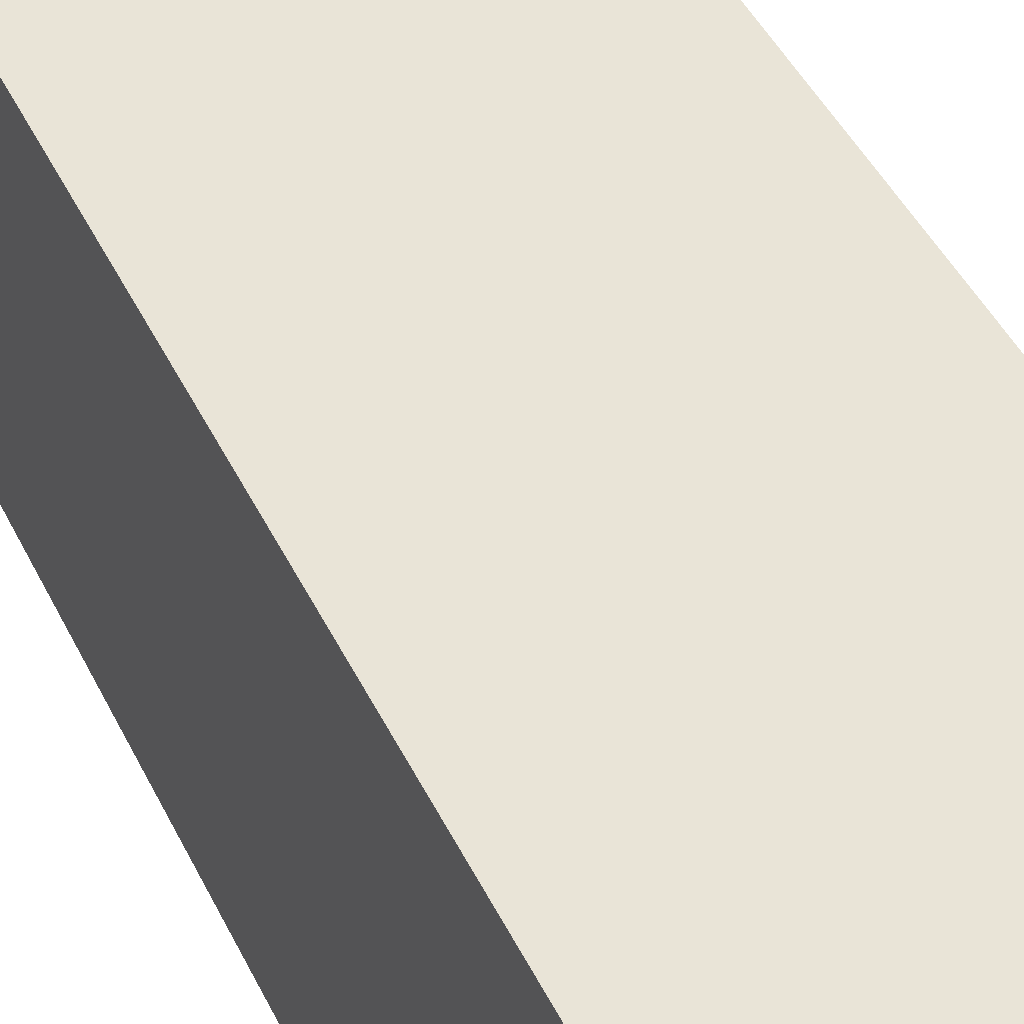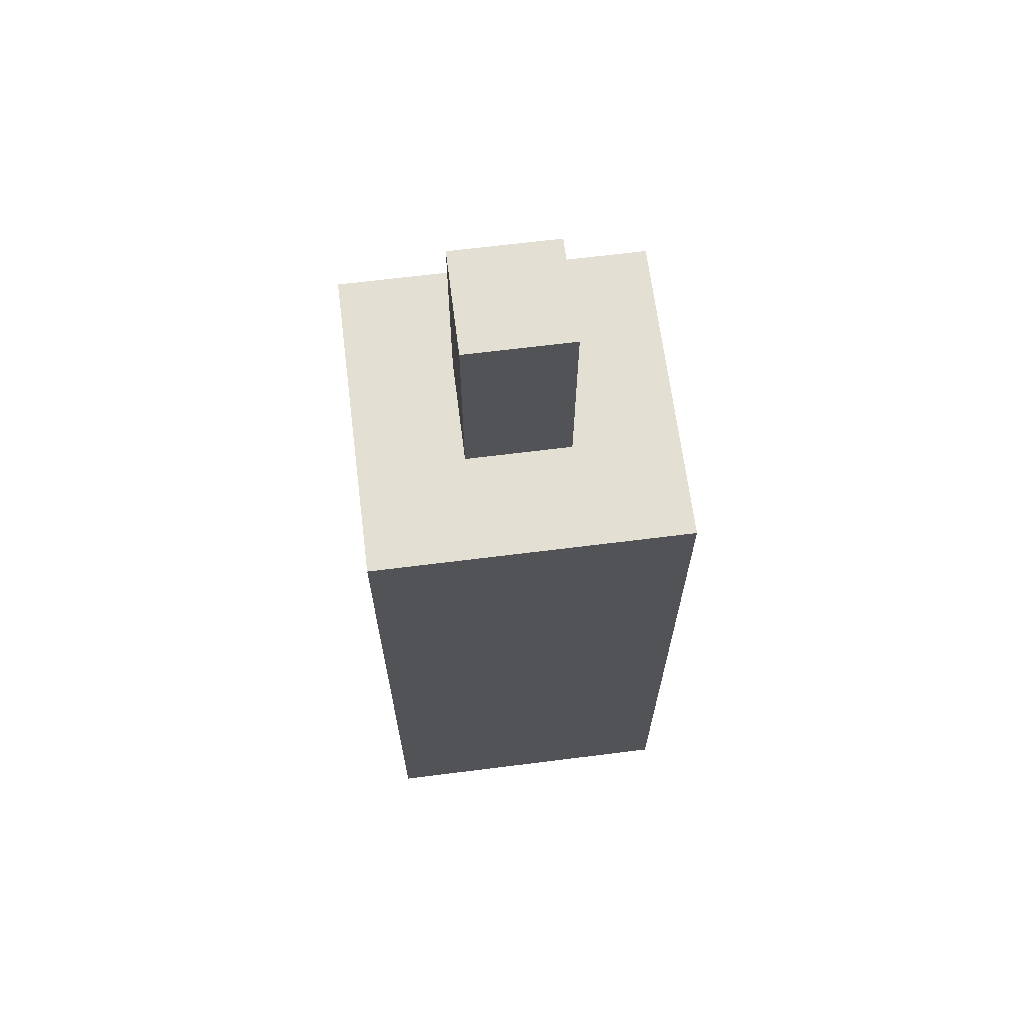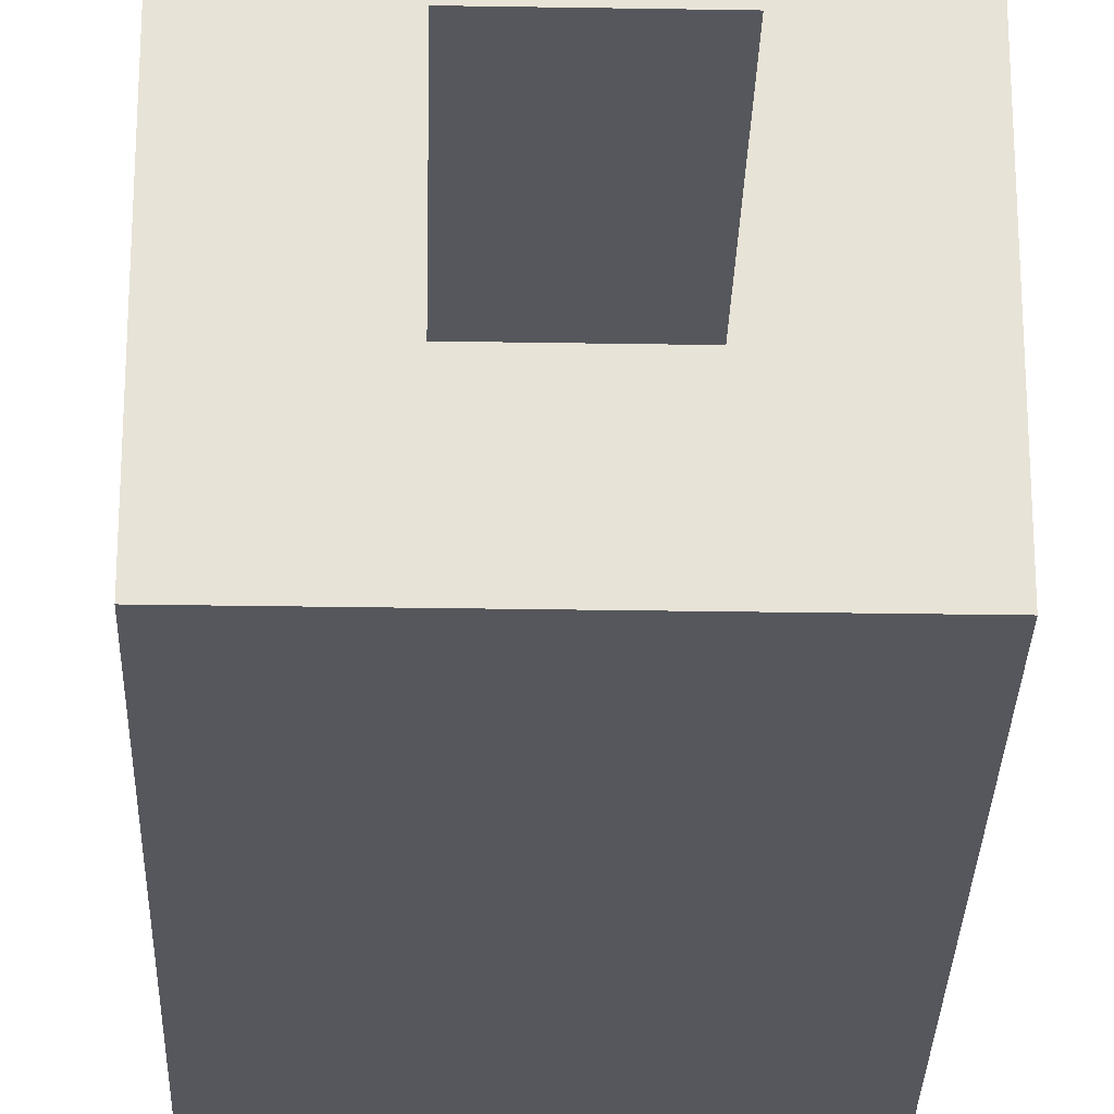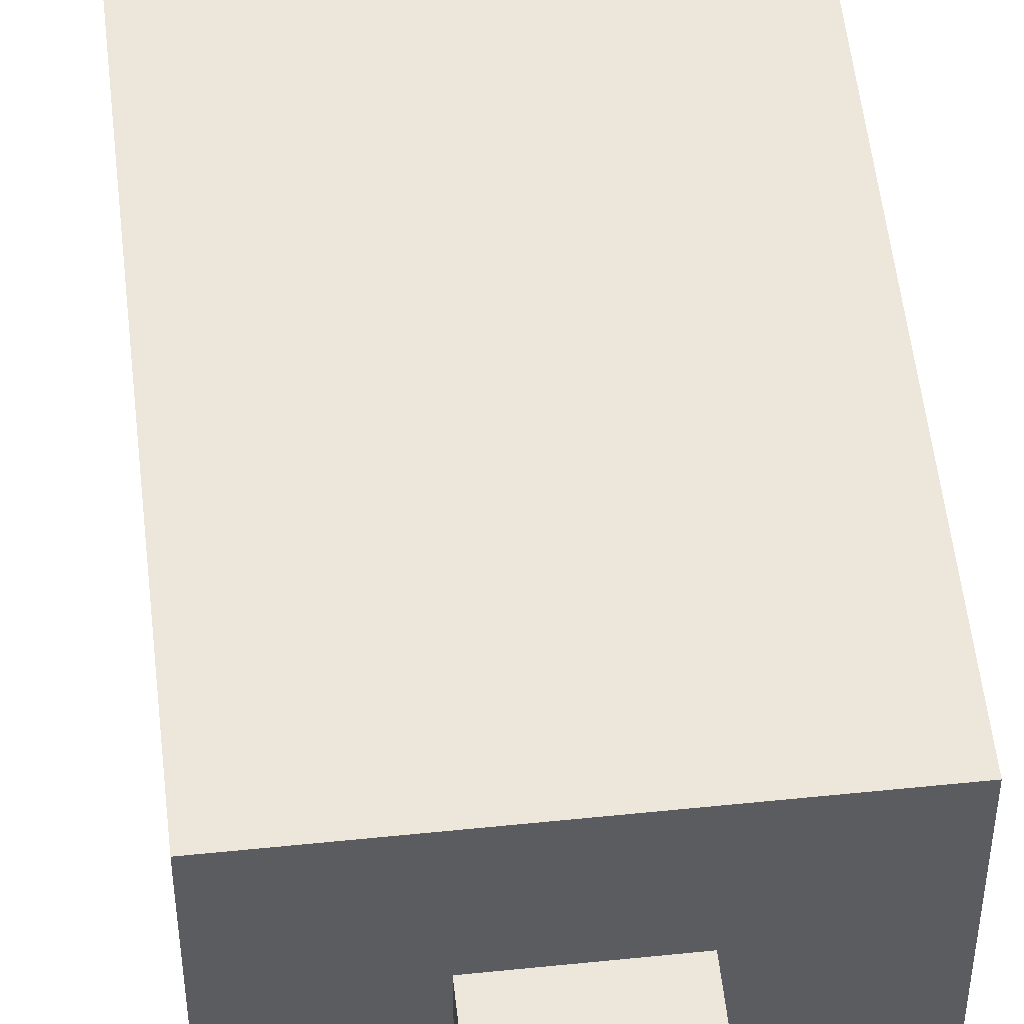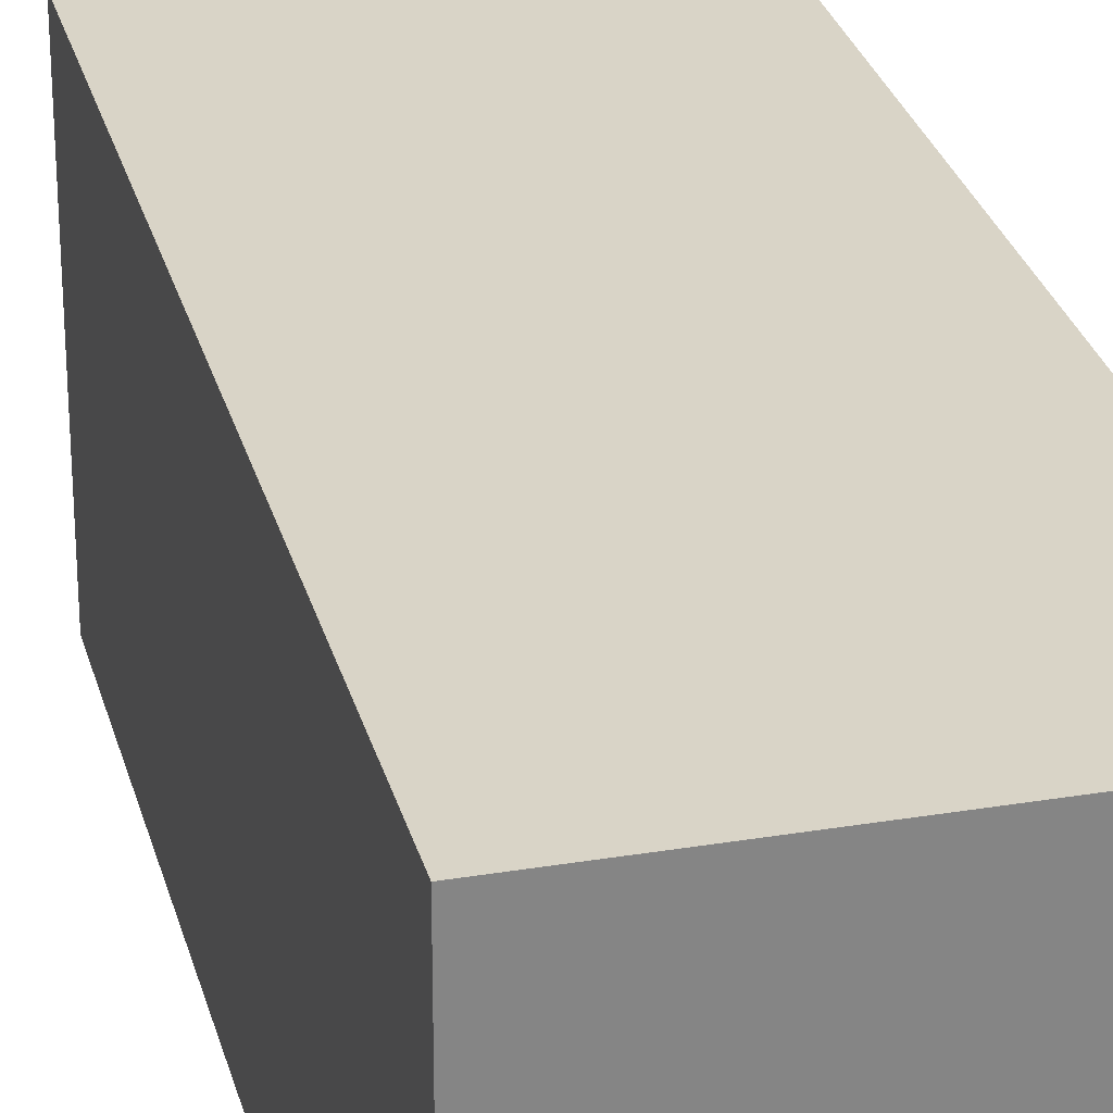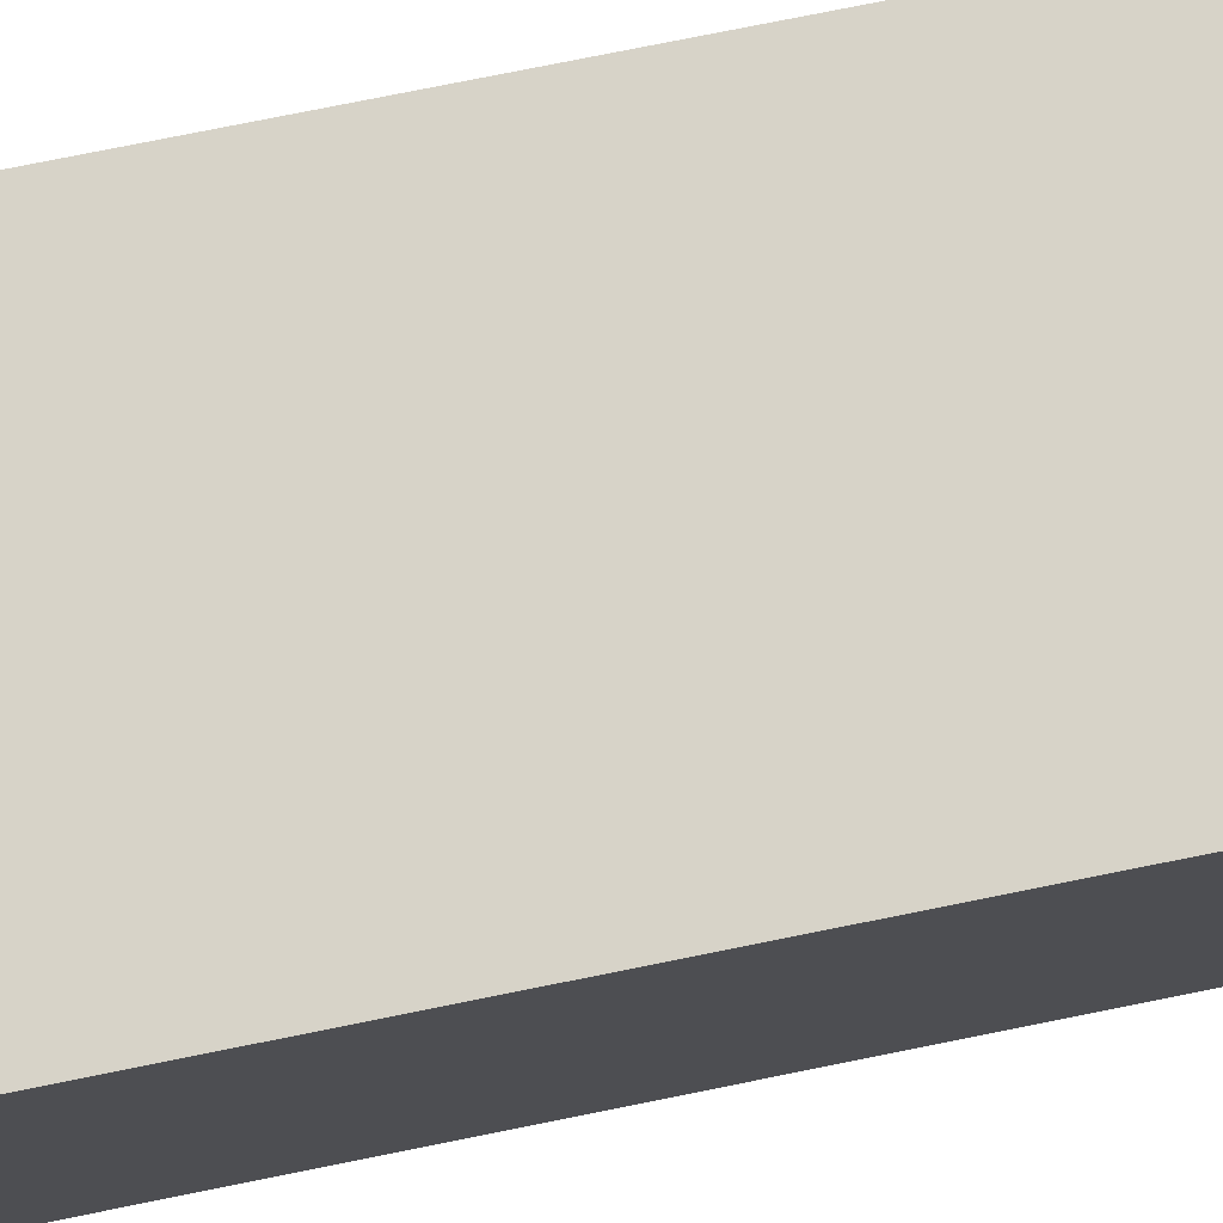
<metadata>
{"format":"obj","ext":"obj","renderer":"f3d","projection":"perspective","resolution":1024,"background":"white","views":[{"elev":43.5,"azim":-24.2,"up":"+Z"},{"elev":66.4,"azim":-97.2,"up":"+Y"},{"elev":-27.6,"azim":178.5,"up":"+Z"},{"elev":53.3,"azim":173.7,"up":"+Z"},{"elev":28.4,"azim":-14.1,"up":"+Z"},{"elev":76.6,"azim":78.6,"up":"+Z"}]}
</metadata>
<code>
o
v -0.1 0 0.1
v -0.1 0 -0.2
v -0.1 0.7 0.1
v -0.1 0.7 -0.2
v 0 0.7 0
v 0 0.7 -0.1
v 0 0.9 0
v 0 0.9 -0.1
v 0.1 0.7 0
v 0.1 0.7 -0.1
v 0.1 0.9 0
v 0.1 0.9 -0.1
v 0.2 0 0.1
v 0.2 0 -0.2
v 0.2 0.7 0.1
v 0.2 0.7 -0.2
v -0.1 0 0.1
v -0.1 0.7 0.1
v 0.2 0 0.1
v 0.2 0.7 0.1
v 0 0.7 0
v 0 0.9 0
v 0.1 0.7 0
v 0.1 0.9 0
v 0 0.7 -0.1
v 0 0.9 -0.1
v 0.1 0.7 -0.1
v 0.1 0.9 -0.1
v -0.1 0 -0.2
v -0.1 0.7 -0.2
v 0.2 0 -0.2
v 0.2 0.7 -0.2
v -0.1 0 0.1
v 0.2 0 0.1
v -0.1 0 -0.2
v 0.2 0 -0.2
v -0.1 0.7 0.1
v 0.2 0.7 0.1
v 0 0.7 0
v 0.1 0.7 0
v 0 0.7 -0.1
v 0.1 0.7 -0.1
v -0.1 0.7 -0.2
v 0.2 0.7 -0.2
v 0 0.9 0
v 0.1 0.9 0
v 0 0.9 -0.1
v 0.1 0.9 -0.1
f 3 2 1
f 4 2 3
f 7 6 5
f 8 6 7
f 9 10 11
f 11 10 12
f 13 14 15
f 15 14 16
f 19 18 17
f 20 18 19
f 23 22 21
f 24 22 23
f 25 26 27
f 27 26 28
f 29 30 31
f 31 30 32
f 35 34 33
f 36 34 35
f 37 38 39
f 39 38 40
f 37 39 41
f 40 38 42
f 37 41 43
f 41 42 43
f 42 38 44
f 43 42 44
f 45 46 47
f 47 46 48

</code>
